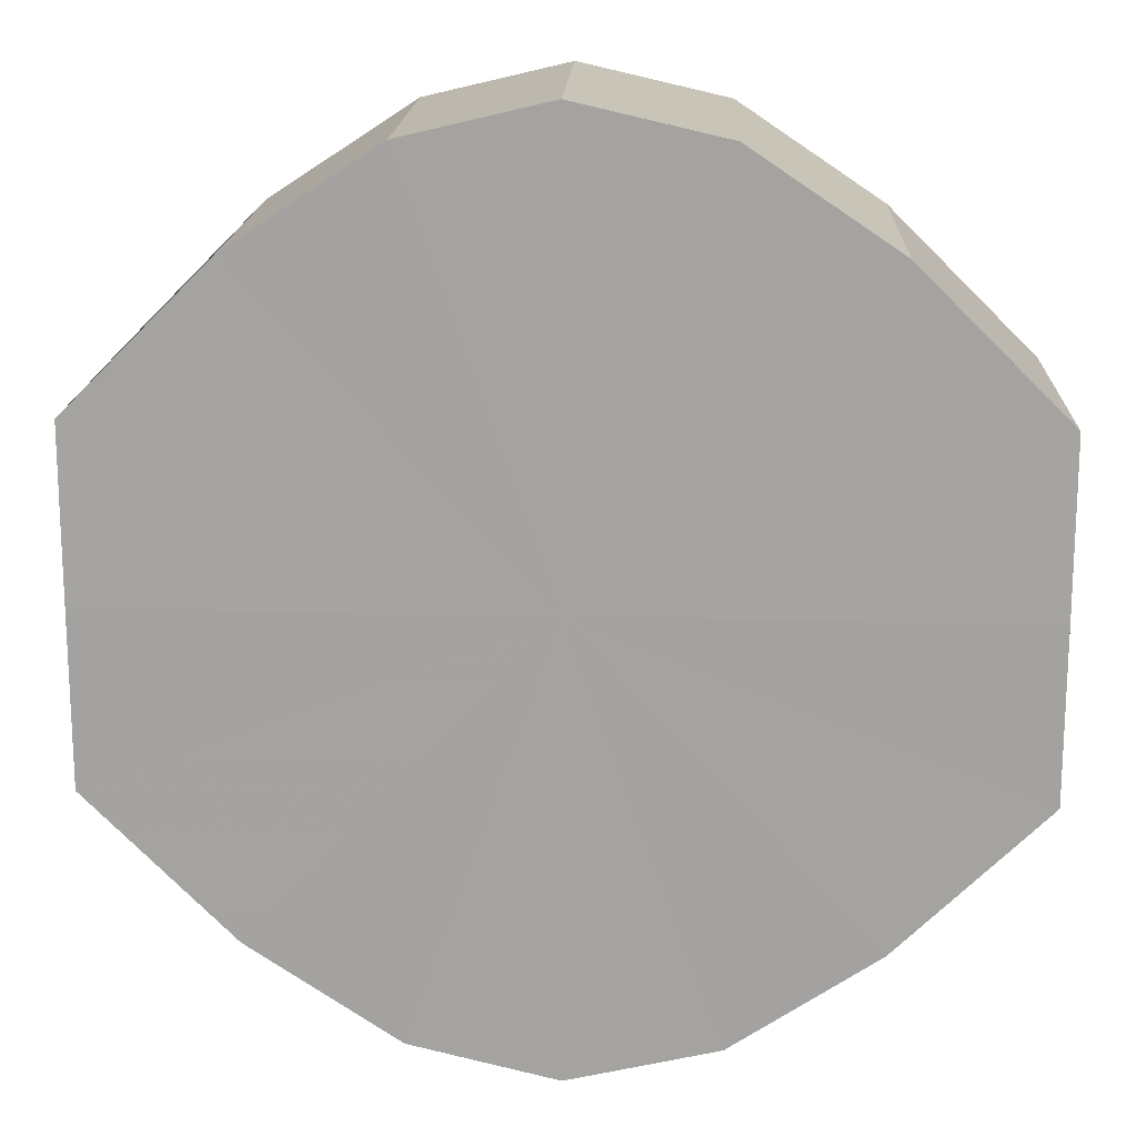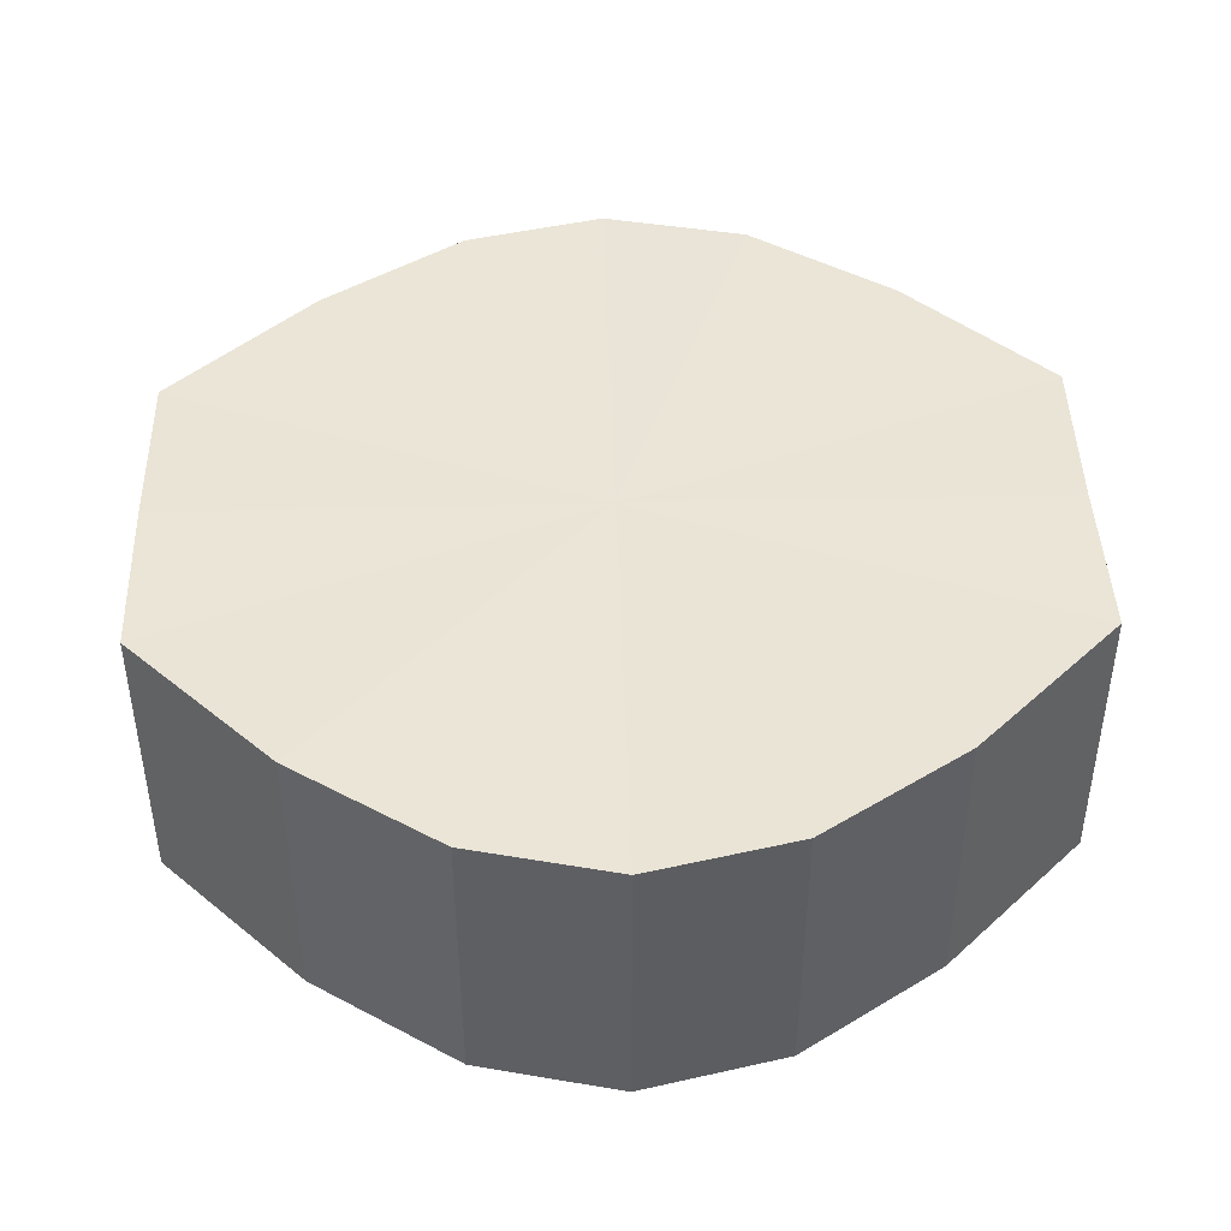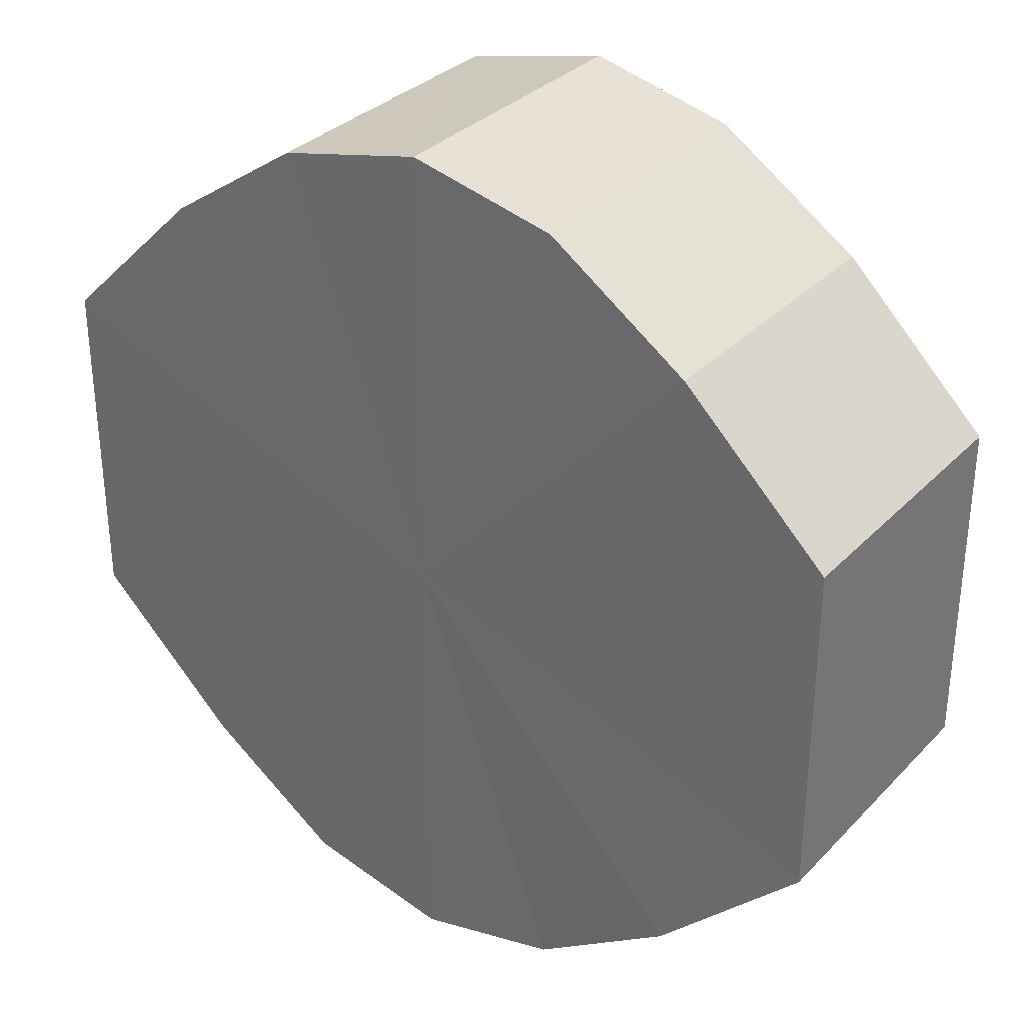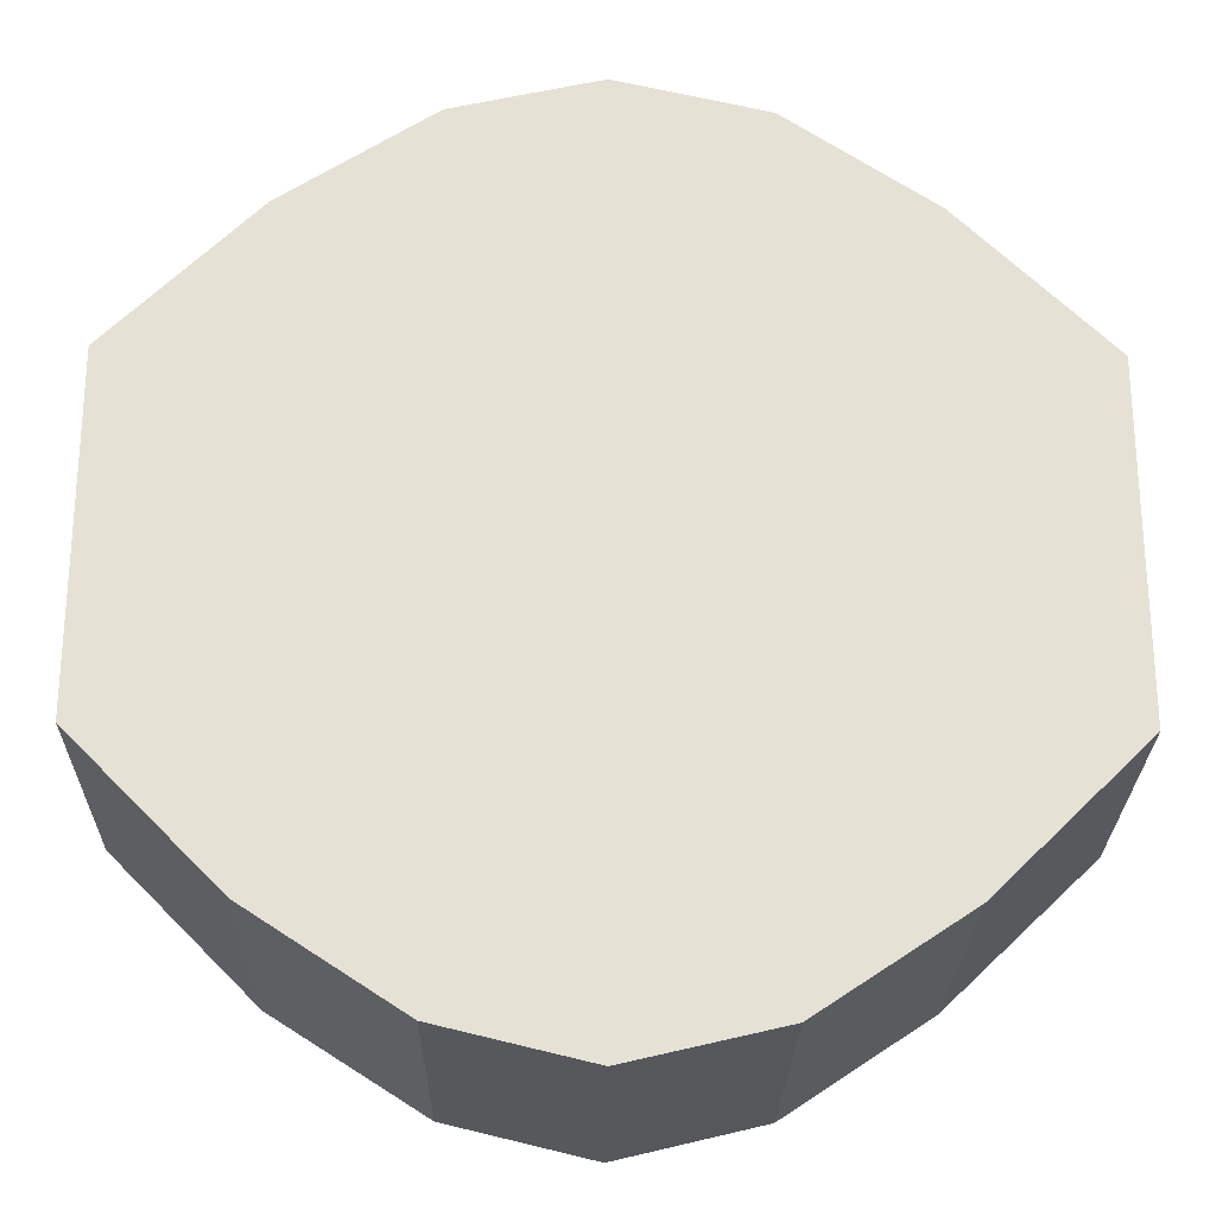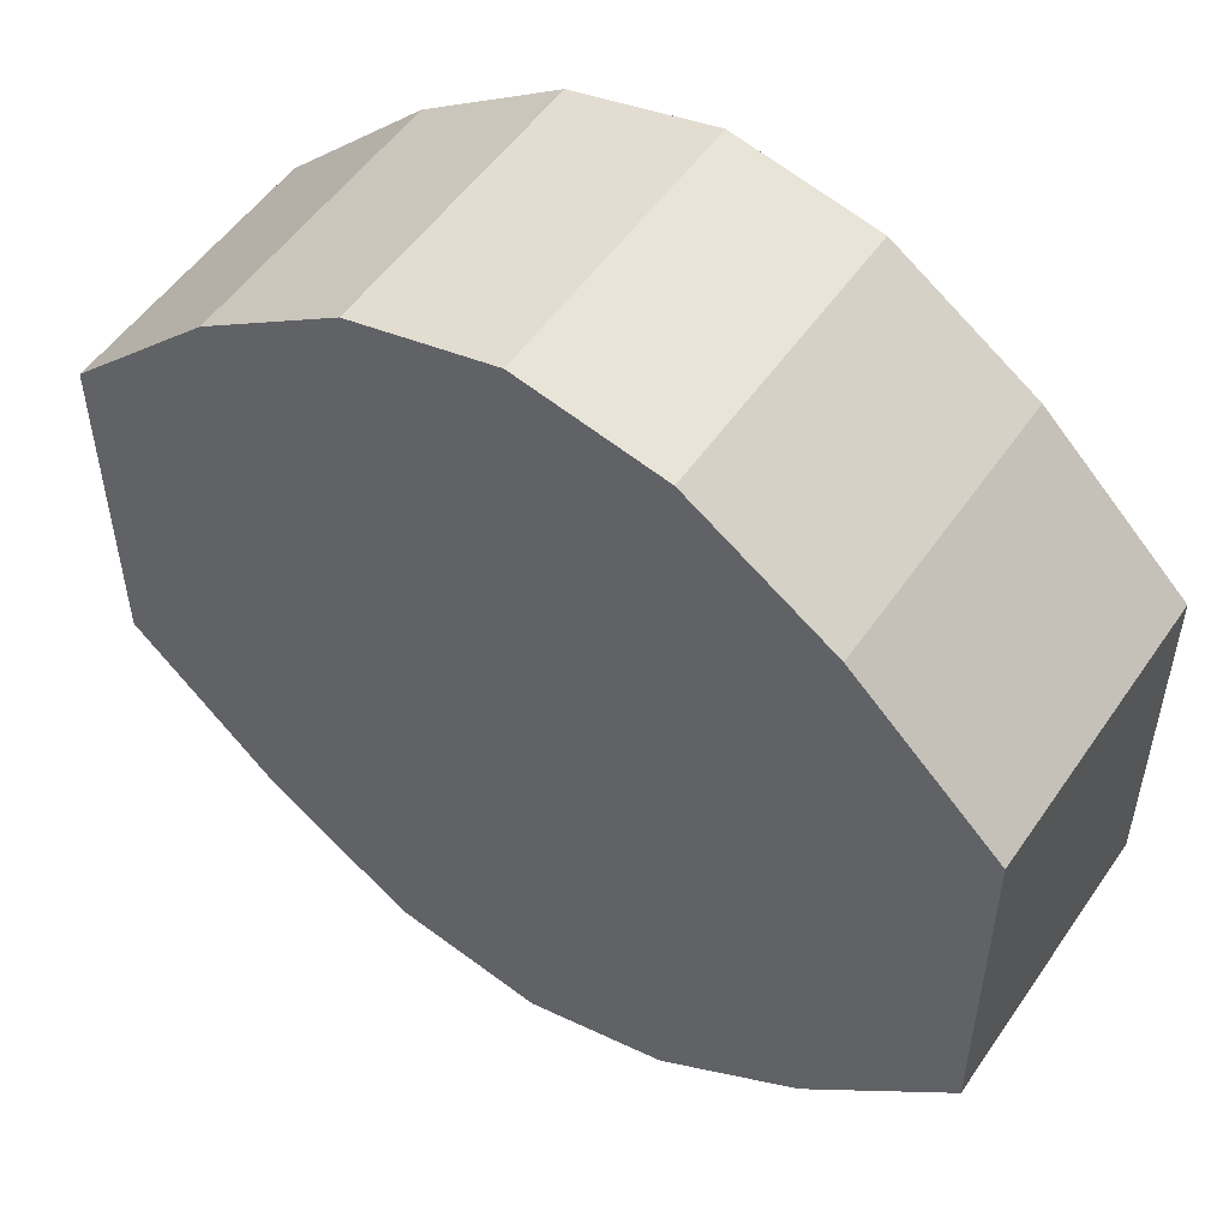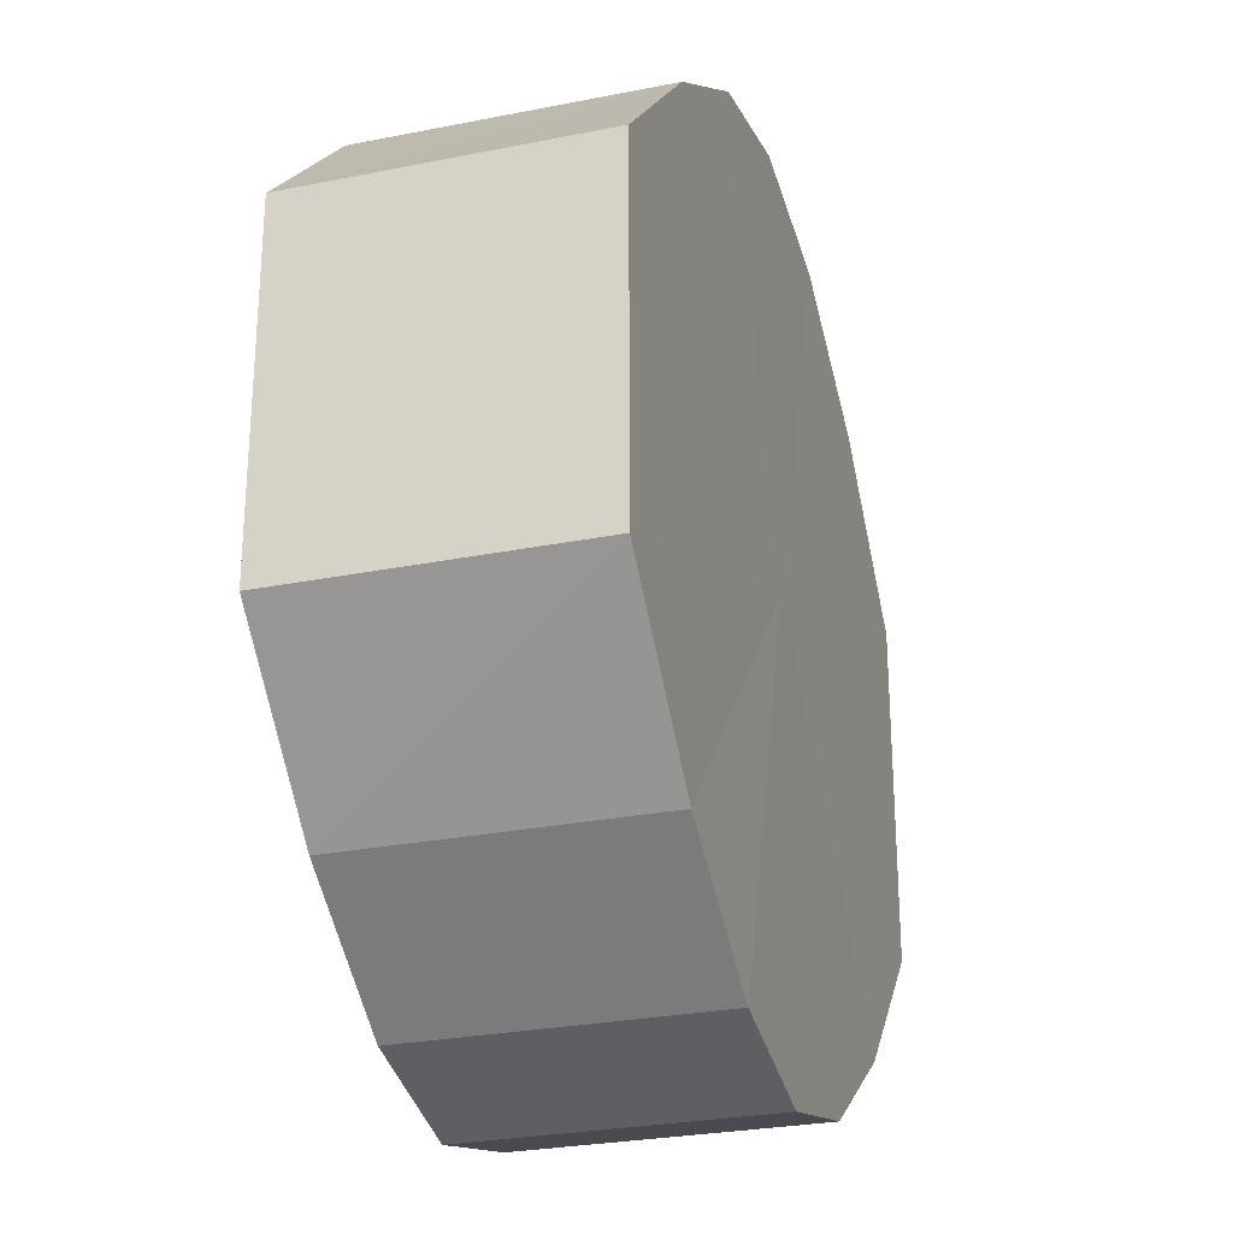
<metadata>
{"format":"obj","ext":"obj","renderer":"f3d","projection":"perspective","resolution":1024,"background":"white","views":[{"elev":16.7,"azim":2.8,"up":"+Z"},{"elev":44.0,"azim":178.3,"up":"+Y"},{"elev":32.5,"azim":-144.2,"up":"+Z"},{"elev":-25.0,"azim":178.9,"up":"+Z"},{"elev":52.6,"azim":-146.3,"up":"+Z"},{"elev":-27.0,"azim":107.2,"up":"+Z"}]}
</metadata>
<code>
o 7695
v 2224 1880 7.405
v 2224 1880 7.417
v 2224 1880 7.405
v 2224 1880 7.427
v 2224 1880 7.417
v 2224 1880 7.393
v 2224 1880 7.393
v 2224 1880 7.433
v 2224 1880 7.427
v 2224 1880 7.383
v 2224 1880 7.383
v 2224 1880 7.436
v 2224 1880 7.433
v 2224 1880 7.377
v 2224 1880 7.377
v 2224 1880 7.433
v 2224 1880 7.436
v 2224 1880 7.374
v 2224 1880 7.374
v 2224 1880 7.427
v 2224 1880 7.433
v 2224 1880 7.377
v 2224 1880 7.377
v 2224 1880 7.417
v 2224 1880 7.427
v 2224 1880 7.383
v 2224 1880 7.383
v 2224 1880 7.405
v 2224 1880 7.417
v 2224 1880 7.393
v 2224 1880 7.393
v 2224 1880 7.405
v 2224 1880 7.405
v 2224 1880 7.417
v 2224 1880 7.417
v 2224 1880 7.427
v 2224 1880 7.427
v 2224 1880 7.393
v 2224 1880 7.405
v 2224 1880 7.383
v 2224 1880 7.393
v 2224 1880 7.433
v 2224 1880 7.433
v 2224 1880 7.377
v 2224 1880 7.383
v 2224 1880 7.374
v 2224 1880 7.377
v 2224 1880 7.436
v 2224 1880 7.436
v 2224 1880 7.377
v 2224 1880 7.374
v 2224 1880 7.383
v 2224 1880 7.377
v 2224 1880 7.433
v 2224 1880 7.433
v 2224 1880 7.393
v 2224 1880 7.383
v 2224 1880 7.405
v 2224 1880 7.393
v 2224 1880 7.427
v 2224 1880 7.427
v 2224 1880 7.417
v 2224 1880 7.405
v 2224 1880 7.417
v 2224 1880 7.405
v 2224 1880 7.417
v 2224 1880 7.405
v 2224 1880 7.427
v 2224 1880 7.393
v 2224 1880 7.433
v 2224 1880 7.383
v 2224 1880 7.436
v 2224 1880 7.377
v 2224 1880 7.433
v 2224 1880 7.374
v 2224 1880 7.427
v 2224 1880 7.377
v 2224 1880 7.417
v 2224 1880 7.383
v 2224 1880 7.405
v 2224 1880 7.393
v 2224 1880 7.405
v 2224 1880 7.405
v 2224 1880 7.417
v 2224 1880 7.393
v 2224 1880 7.427
v 2224 1880 7.383
v 2224 1880 7.433
v 2224 1880 7.377
v 2224 1880 7.436
v 2224 1880 7.374
v 2224 1880 7.433
v 2224 1880 7.377
v 2224 1880 7.427
v 2224 1880 7.383
v 2224 1880 7.417
v 2224 1880 7.393
v 2224 1880 7.405
f 1 2 3
f 2 4 5
f 6 1 7
f 4 8 9
f 10 6 11
f 8 12 13
f 14 10 15
f 12 16 17
f 18 14 19
f 16 20 21
f 22 18 23
f 20 24 25
f 26 22 27
f 24 28 29
f 30 26 31
f 28 30 32
f 33 34 35
f 35 36 37
f 38 39 33
f 40 41 38
f 37 42 43
f 44 45 40
f 46 47 44
f 43 48 49
f 50 51 46
f 52 53 50
f 49 54 55
f 56 57 52
f 58 59 56
f 55 60 61
f 62 63 58
f 61 64 62
f 65 66 67
f 65 68 66
f 65 67 69
f 65 70 68
f 65 69 71
f 65 72 70
f 65 71 73
f 65 74 72
f 65 73 75
f 65 76 74
f 65 75 77
f 65 78 76
f 65 77 79
f 65 80 78
f 65 79 81
f 65 81 80
f 82 83 84
f 82 85 83
f 82 84 86
f 82 87 85
f 82 86 88
f 82 89 87
f 82 88 90
f 82 91 89
f 82 90 92
f 82 93 91
f 82 92 94
f 82 95 93
f 82 94 96
f 82 97 95
f 82 96 98
f 82 98 97

</code>
